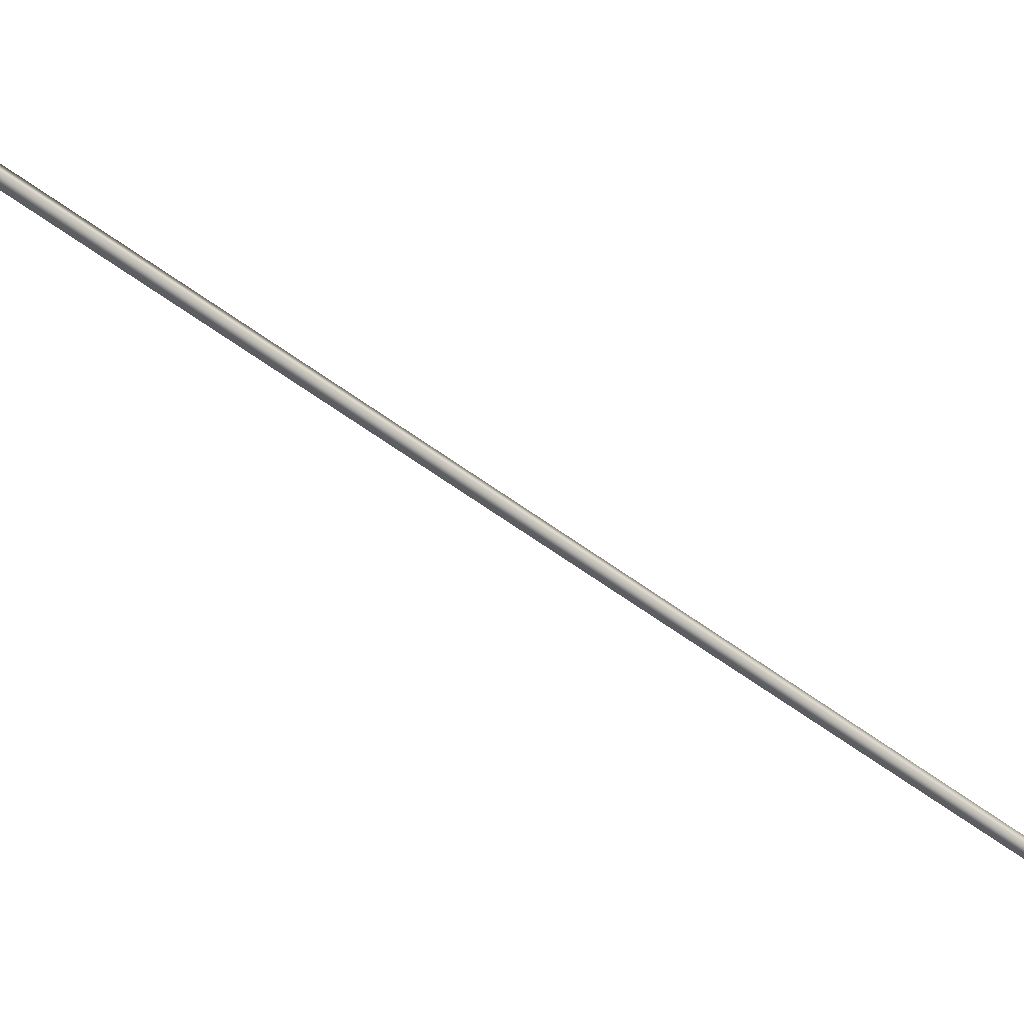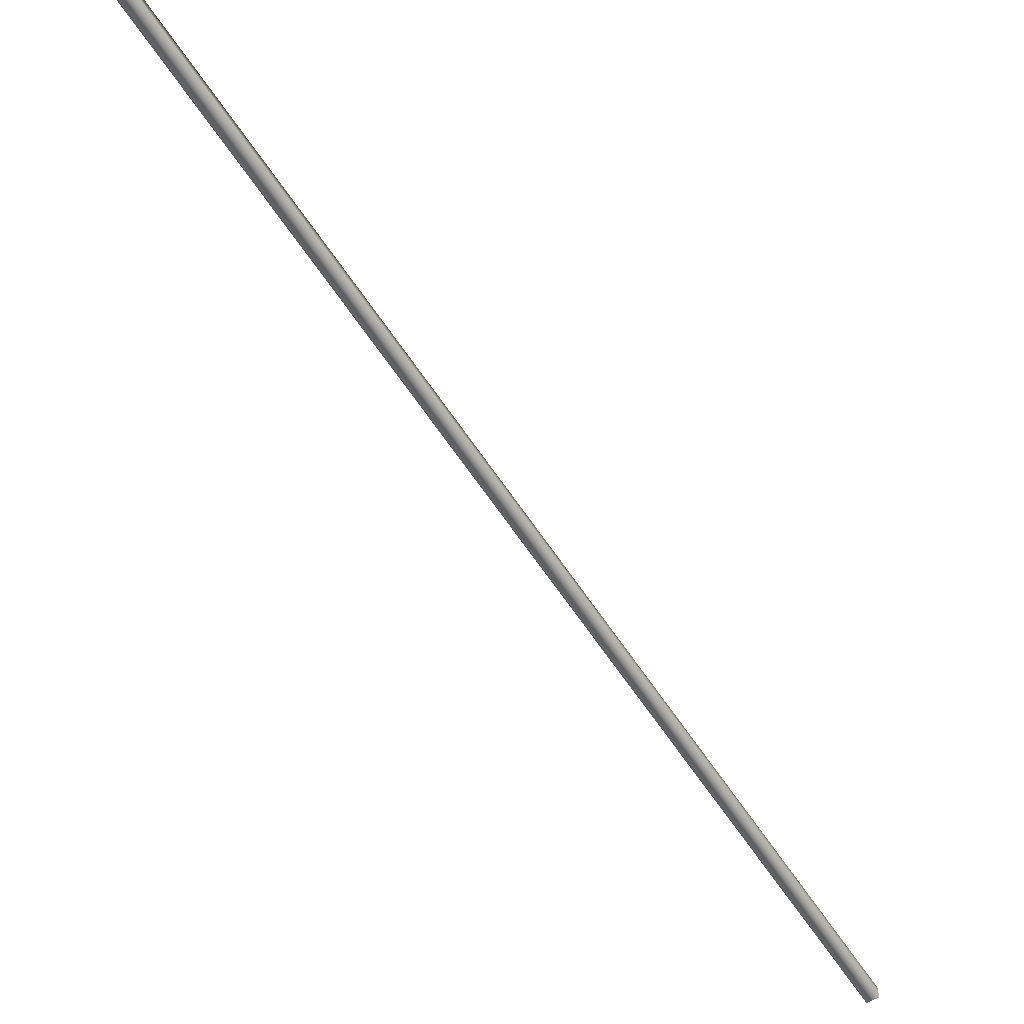
<metadata>
{"format":"obj","ext":"obj","renderer":"f3d","projection":"perspective","resolution":1024,"background":"white","views":[{"elev":-59.6,"azim":-155.2,"up":"+Y"},{"elev":-57.7,"azim":4.2,"up":"+Y"}]}
</metadata>
<code>
v -64.12 32.73 114.7
v -64.12 32.77 114.7
v -62.26 32.73 111.2
v -62.26 32.77 111.2
v -62.23 32.77 111.3
v -62.23 32.73 111.3
v -64.09 32.73 114.8
v -64.09 32.77 114.8
f 1 2 3
f 3 2 4
f 5 6 4
f 4 6 3
f 1 3 7
f 7 3 6
f 2 8 4
f 4 8 5
f 2 1 8
f 8 1 7
f 8 7 5
f 5 7 6

</code>
